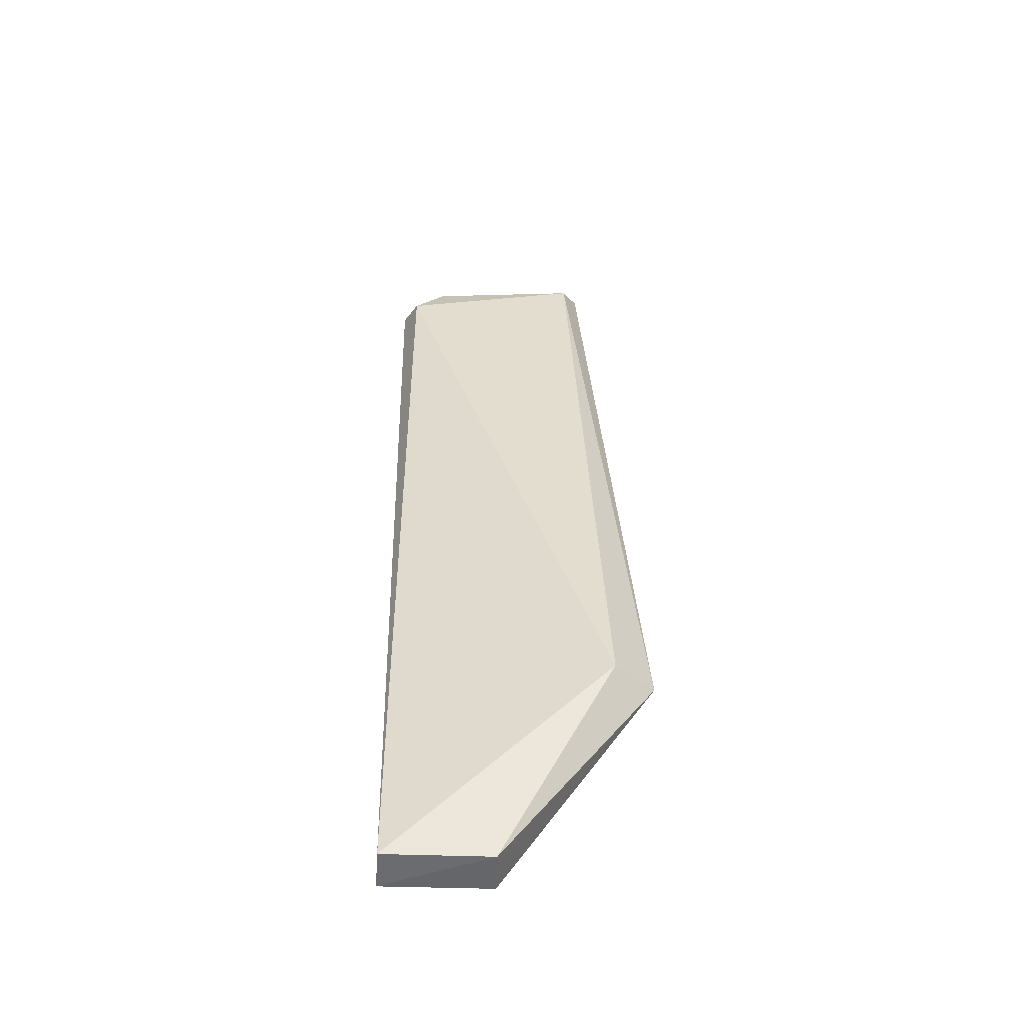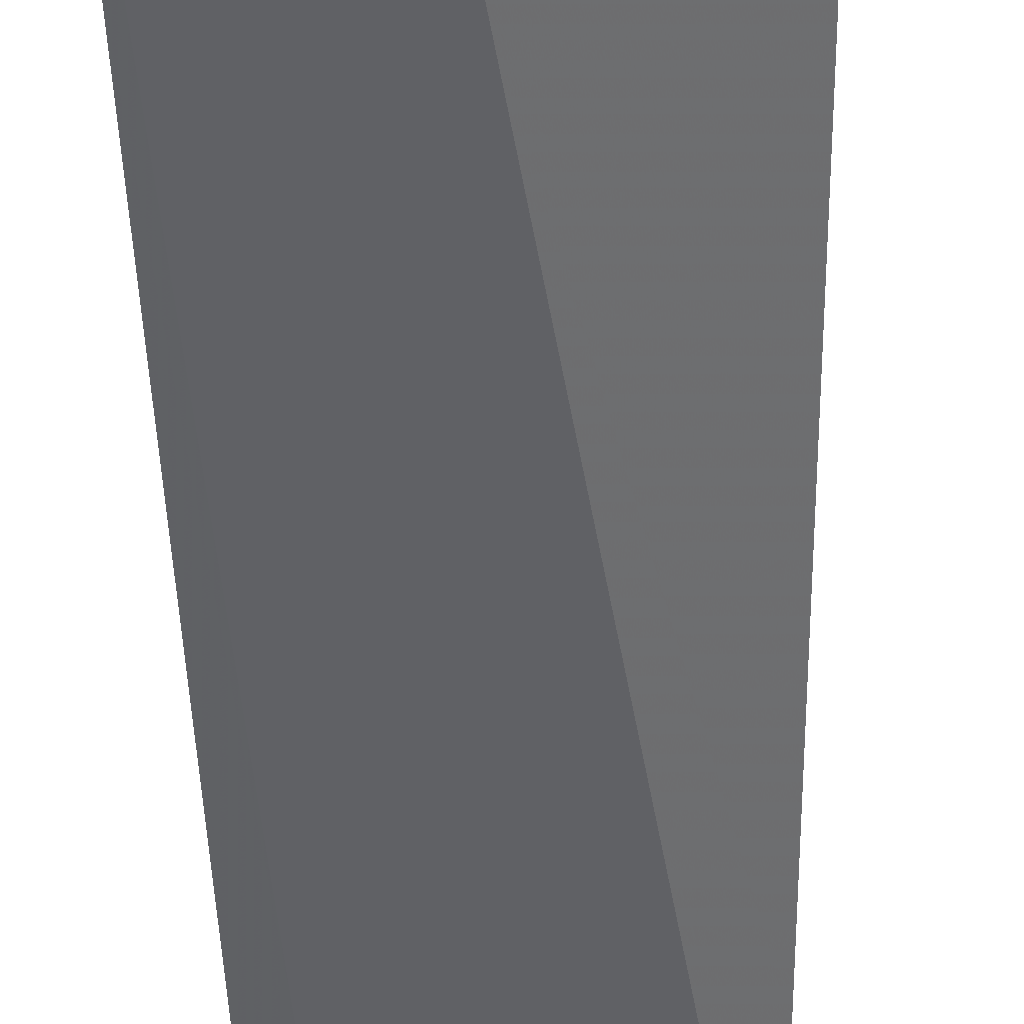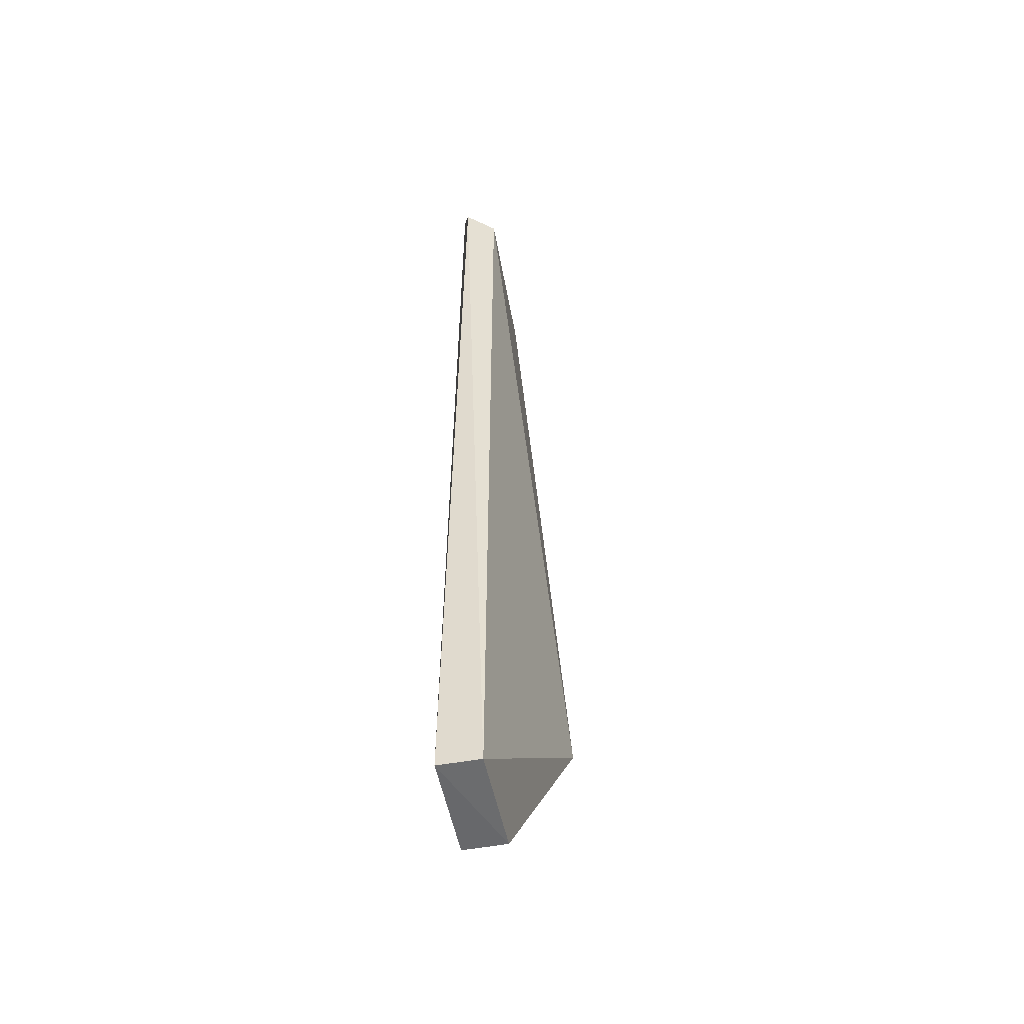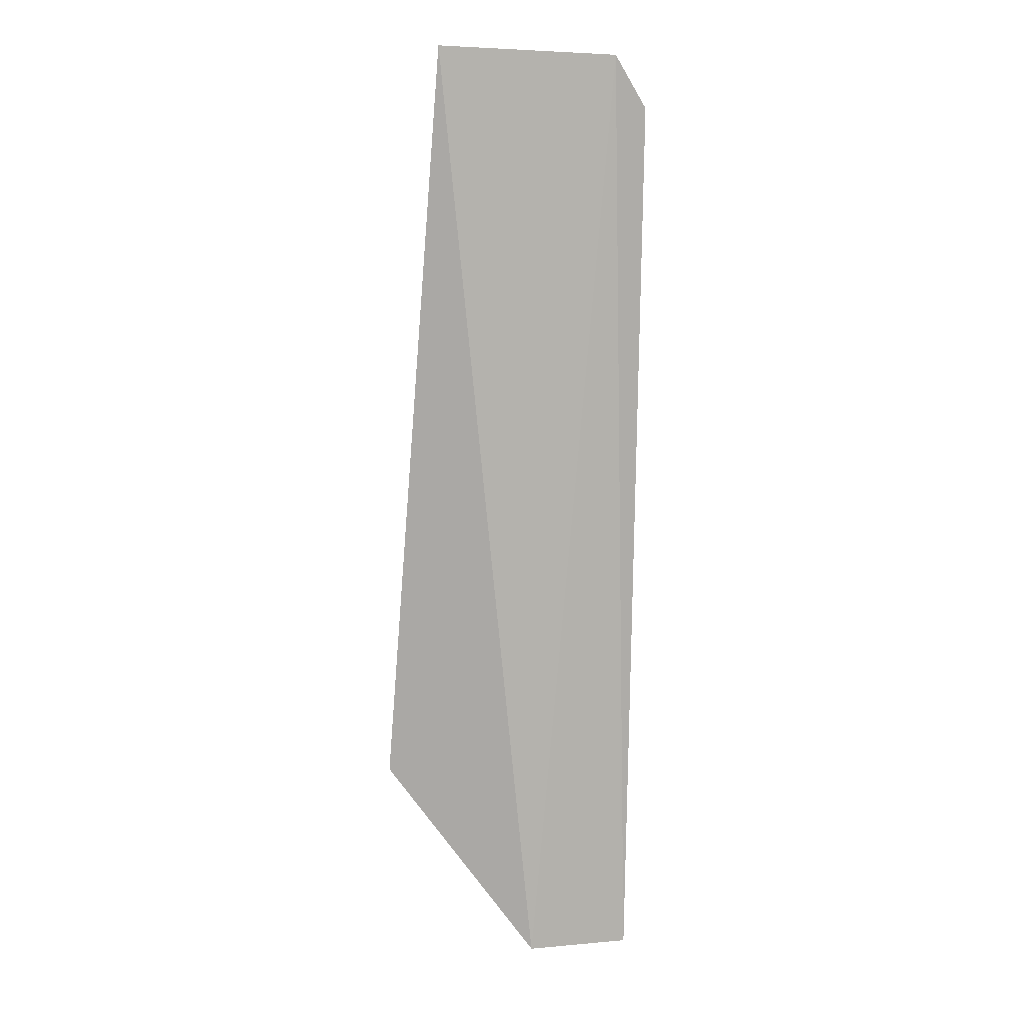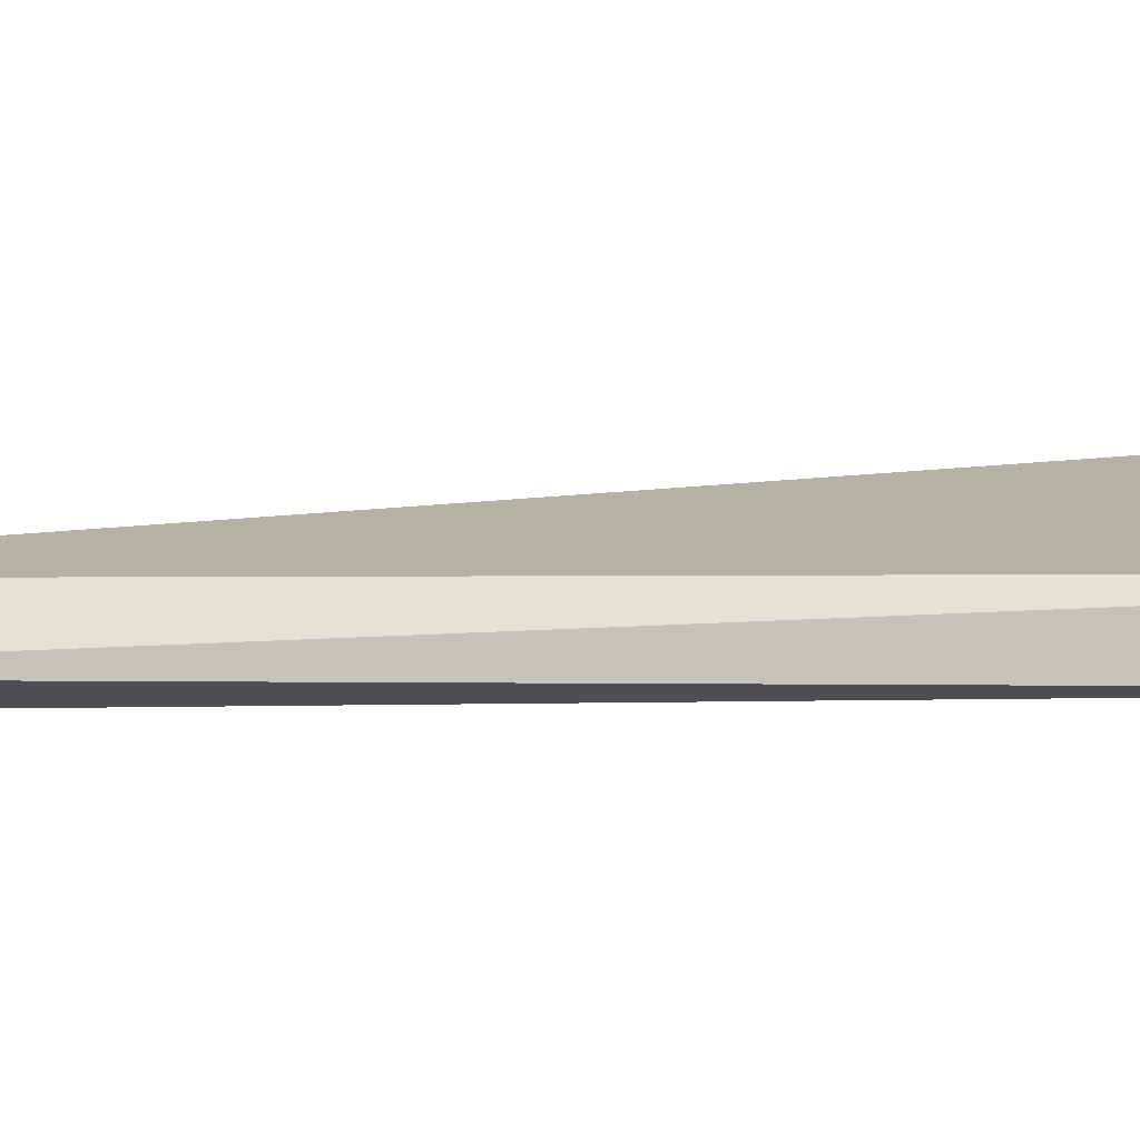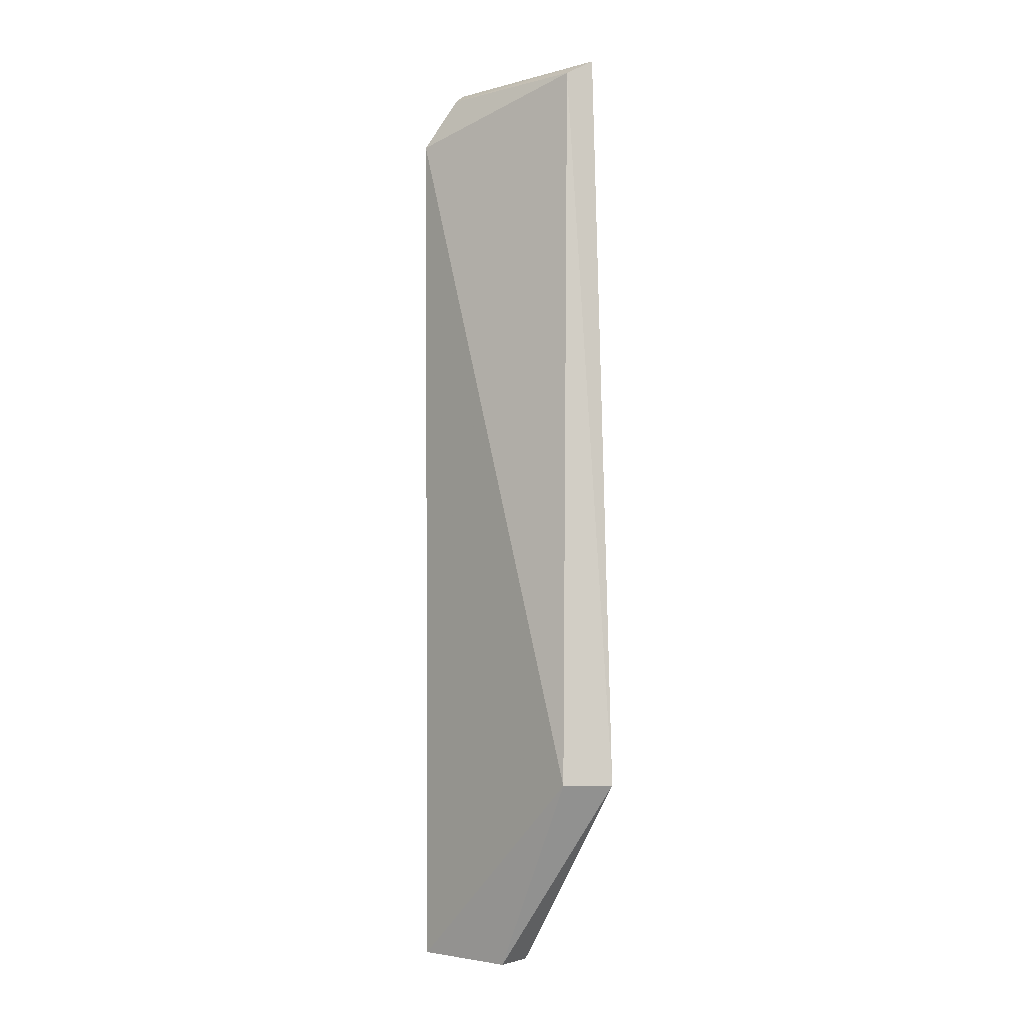
<metadata>
{"format":"obj","ext":"obj","renderer":"f3d","projection":"perspective","resolution":1024,"background":"white","views":[{"elev":-51.9,"azim":178.2,"up":"+Z"},{"elev":-49.5,"azim":-176.1,"up":"+Y"},{"elev":-52.4,"azim":101.1,"up":"+Z"},{"elev":10.8,"azim":-12.4,"up":"+Z"},{"elev":0.9,"azim":72.6,"up":"+Y"},{"elev":-2.5,"azim":-143.7,"up":"+Z"}]}
</metadata>
<code>
v 0.06974 0.05646 0.1907
v 0.08333 0.05514 -0.5
v 0.08425 0.08622 0.1446
v -0.04949 0.07931 0.1849
v -0.06092 0.06176 0.196
v -0.0706 0.1159 -0.3558
v 0.06194 0.07464 0.1814
v 0.09544 0.06531 0.1531
v 0.007568 0.05514 -0.5
v 0.08235 0.08462 -0.4991
v -0.09867 0.09343 -0.3557
v 0.007568 0.08544 -0.5
f 6 4 3
f 7 3 4
f 7 5 1
f 7 4 5
f 8 1 2
f 8 7 1
f 8 3 7
f 9 2 1
f 9 1 5
f 10 6 3
f 10 8 2
f 10 3 8
f 11 5 4
f 11 4 6
f 11 9 5
f 12 6 10
f 12 11 6
f 12 9 11
f 12 10 2
f 12 2 9

</code>
